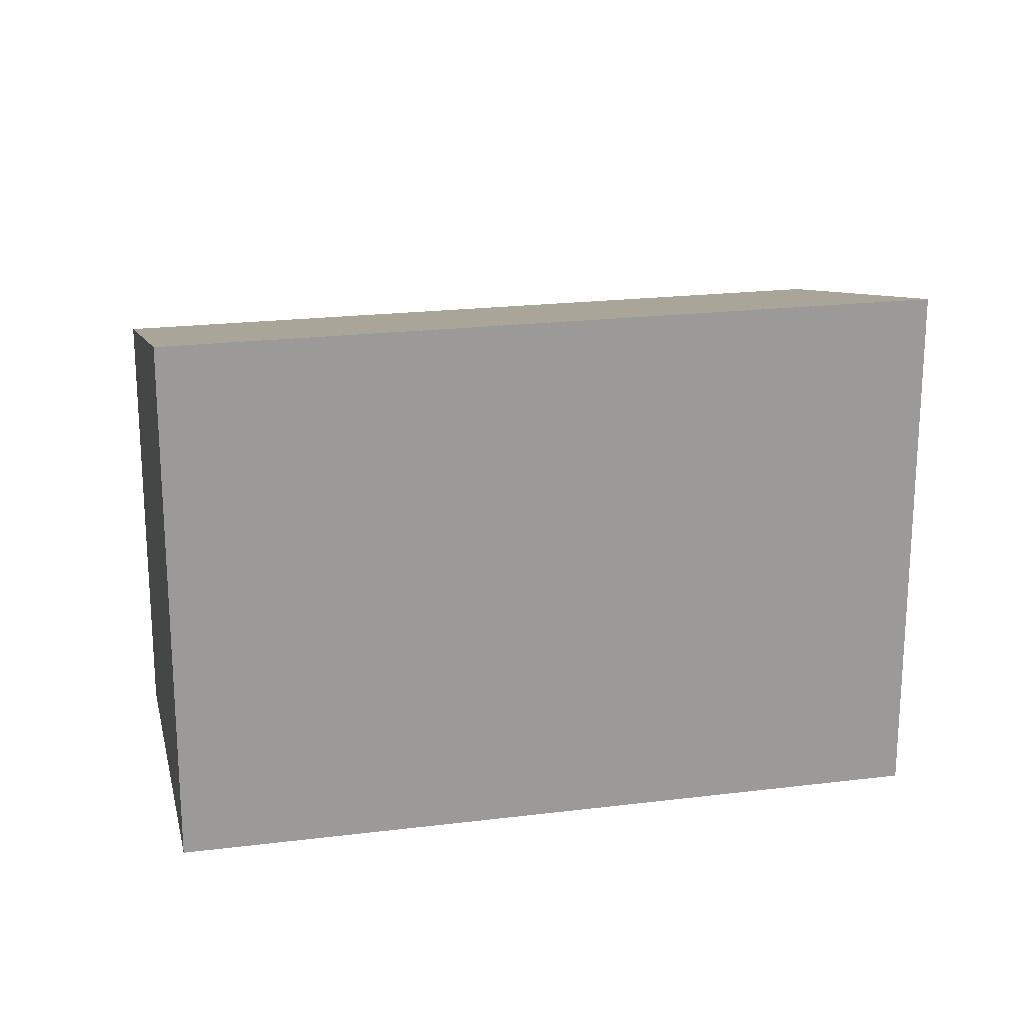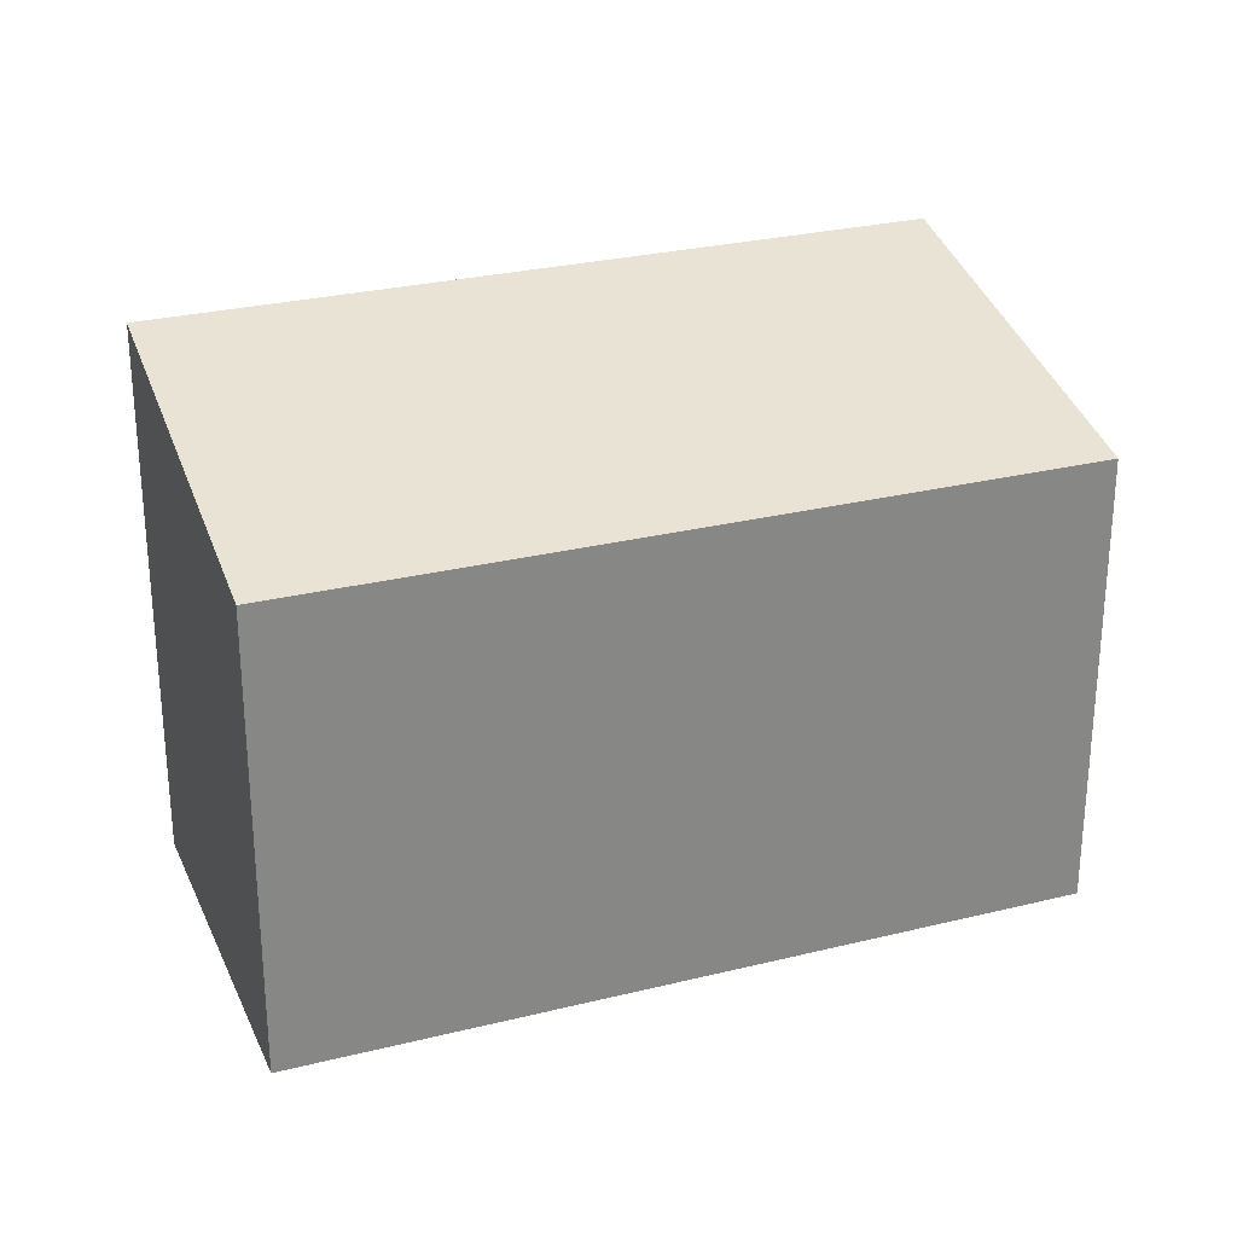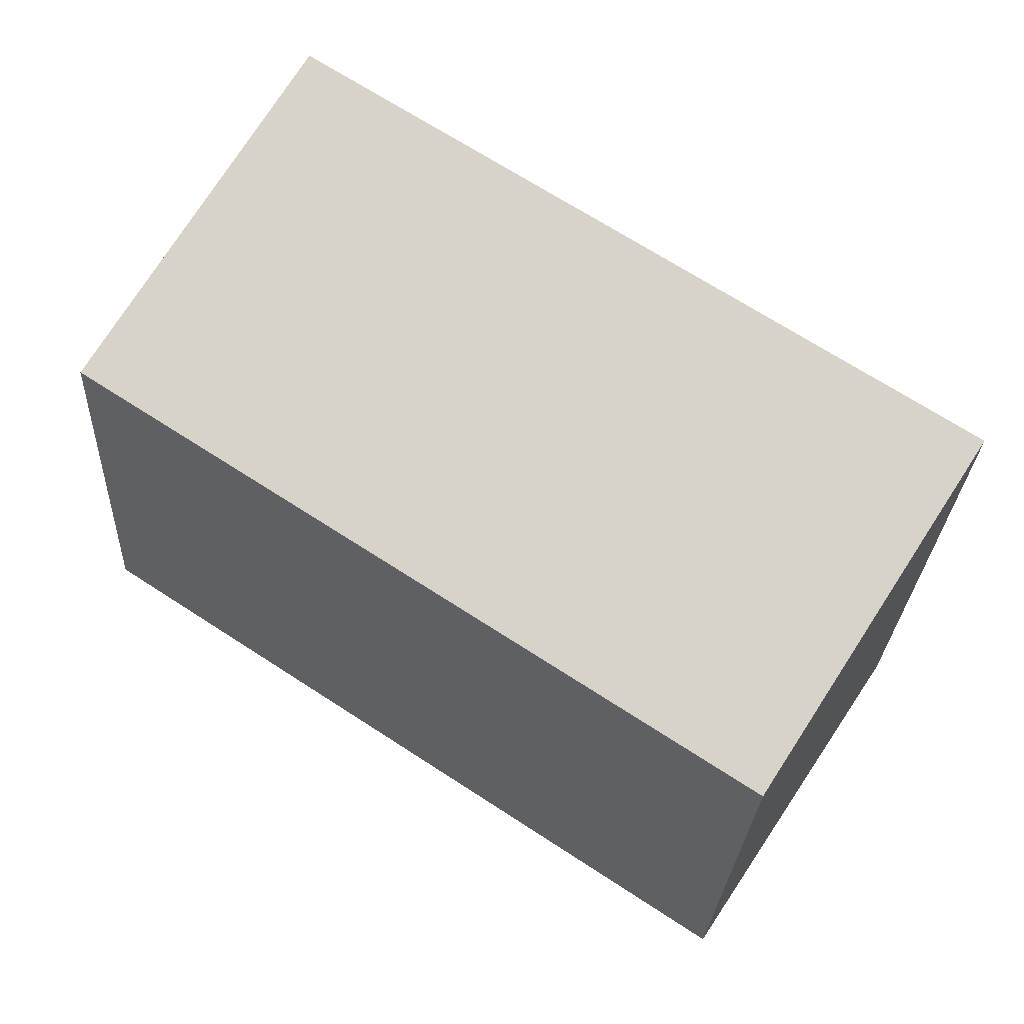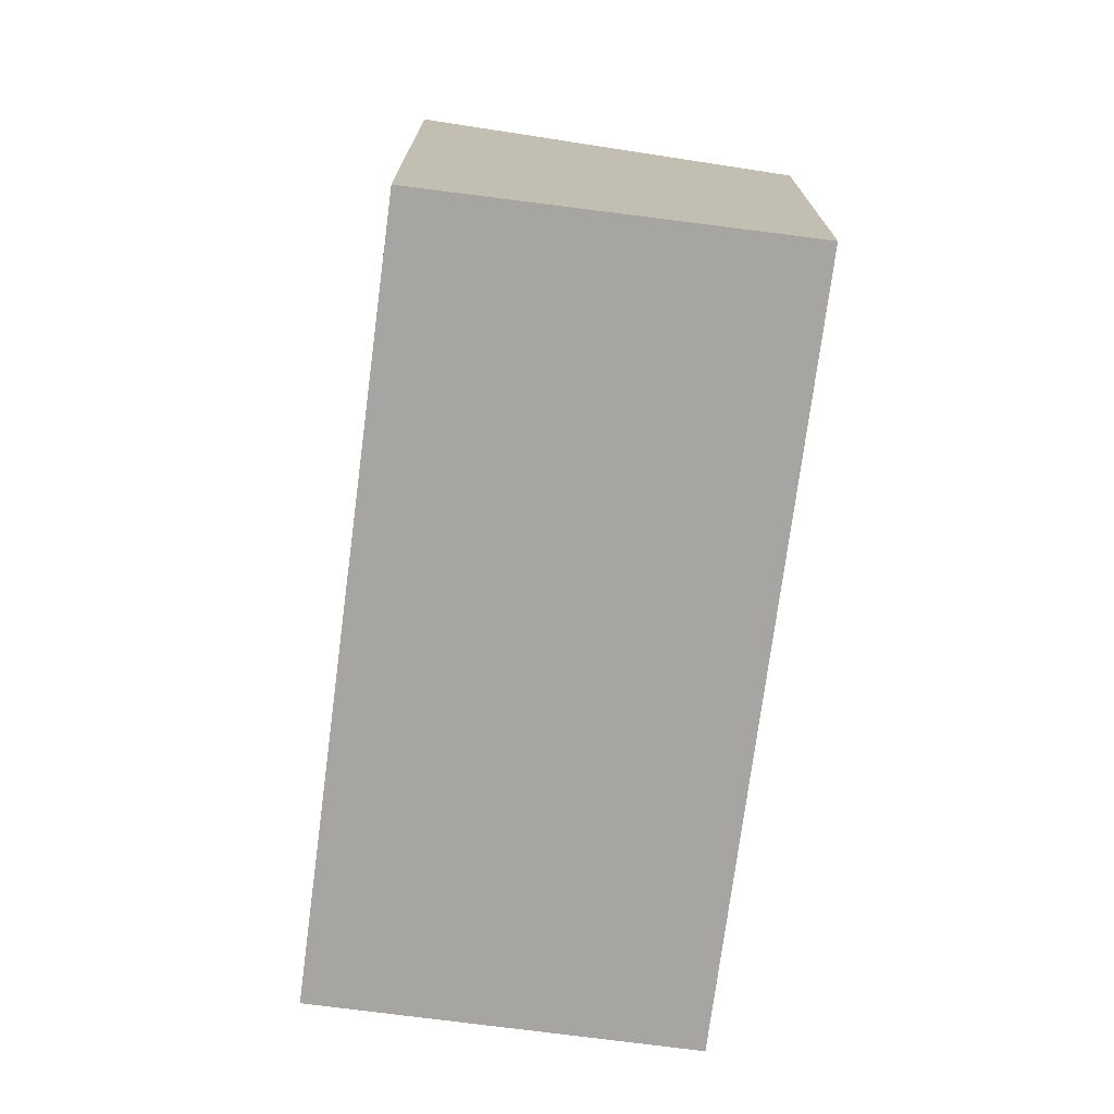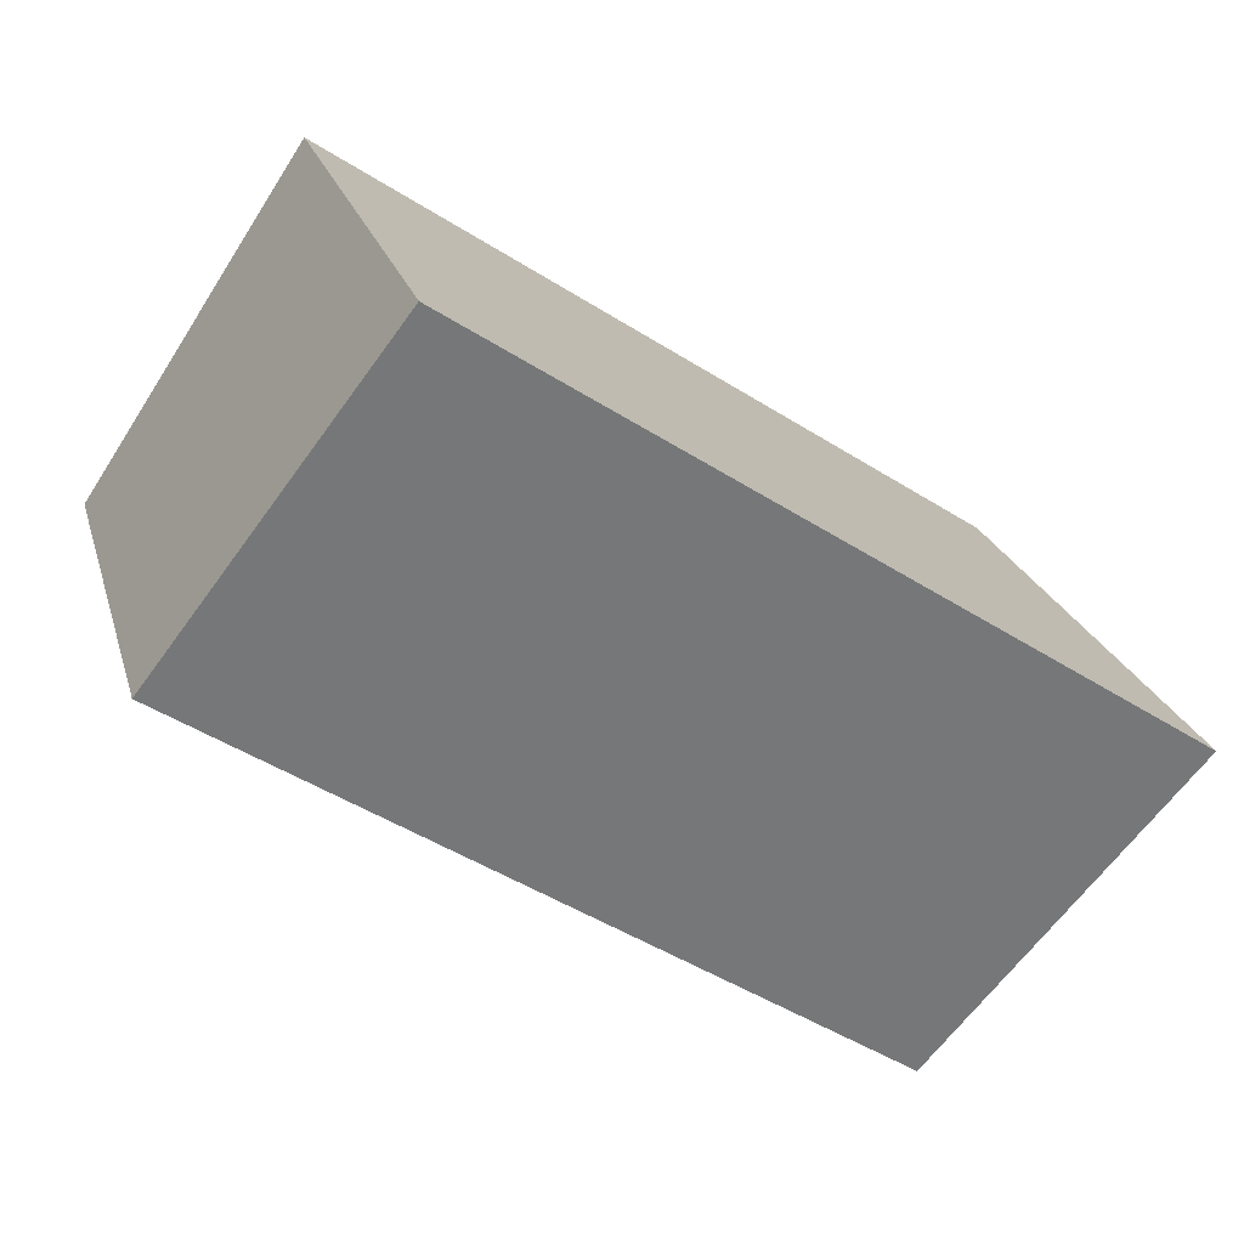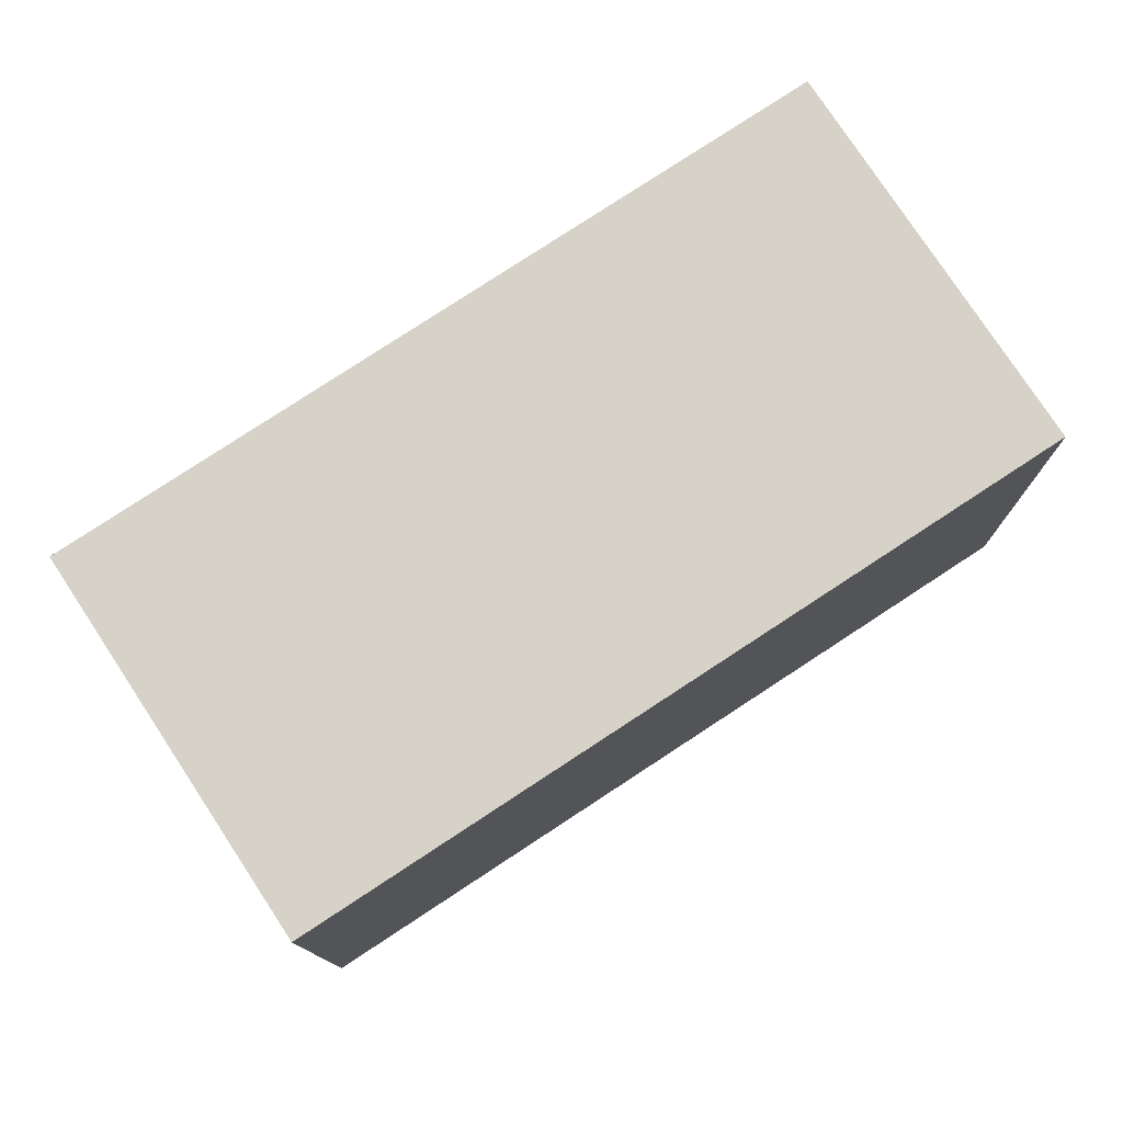
<metadata>
{"format":"obj","ext":"obj","renderer":"f3d","projection":"perspective","resolution":1024,"background":"white","views":[{"elev":20.8,"azim":-45.9,"up":"+Y"},{"elev":27.7,"azim":126.0,"up":"+Y"},{"elev":-26.9,"azim":177.2,"up":"+Z"},{"elev":-73.9,"azim":49.3,"up":"+Y"},{"elev":22.3,"azim":165.5,"up":"+Z"},{"elev":-11.7,"azim":0.4,"up":"+Z"}]}
</metadata>
<code>
v  2.73 5.775 -4.165
v  8.362 6.949 5.48
v  11.11 5.775 1.327
v  0.0001484 6.949 -0.0002203
v  2.73 2.55e-16 -4.165
v  8.362 -3.356e-16 5.481
v  0 0 0
v  11.11 -8.127e-17 1.327
g defaultobject
f 1 2 3
f 2 1 4
f 5 6 7
f 6 5 8
f 6 4 7
f 4 6 2
f 4 5 7
f 5 4 1
f 1 8 5
f 8 1 3
f 8 2 6
f 2 8 3

</code>
